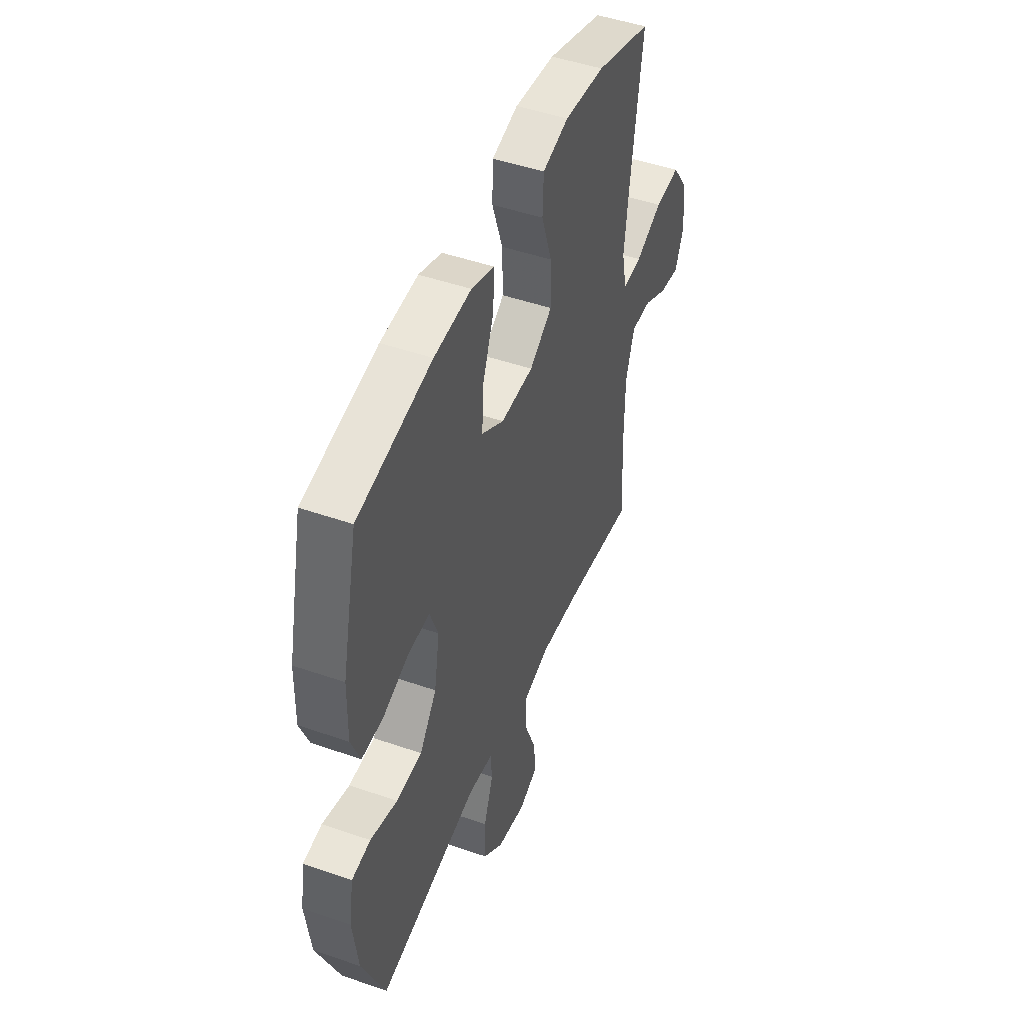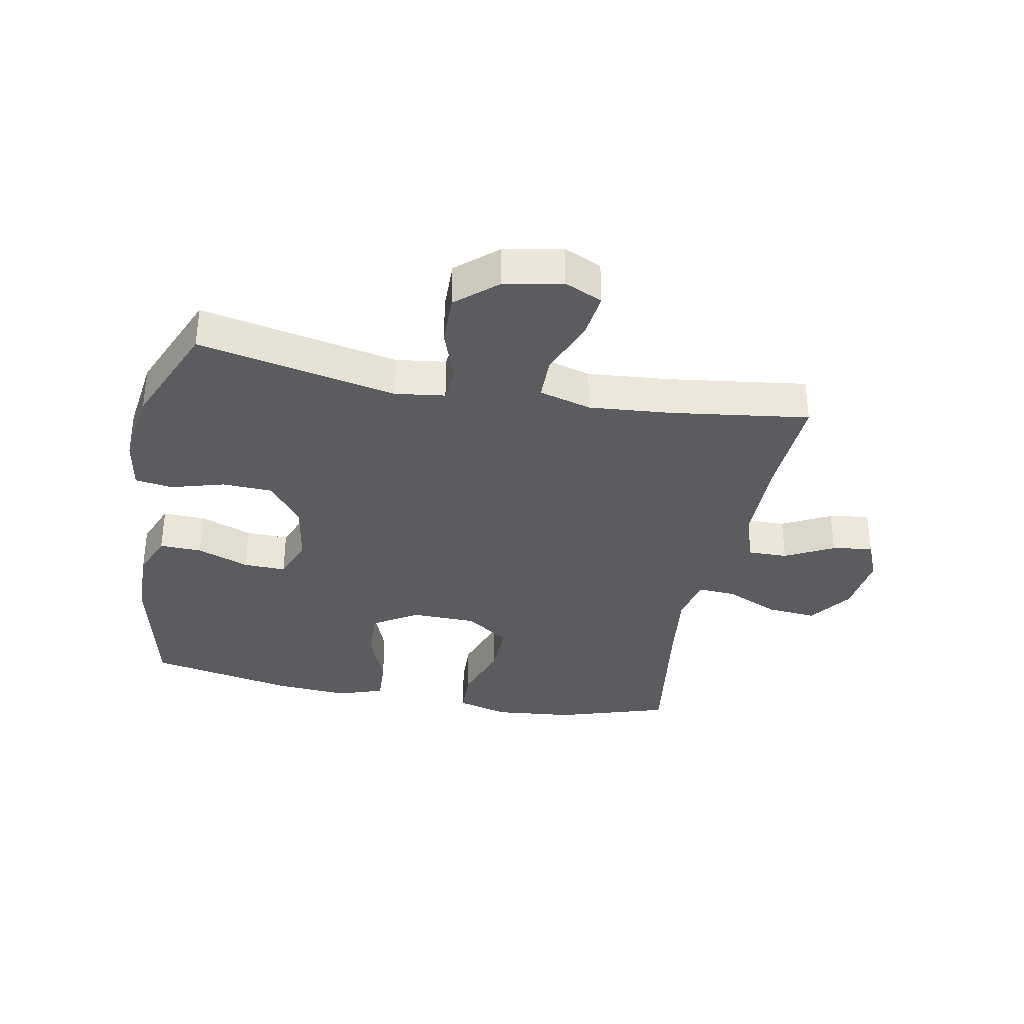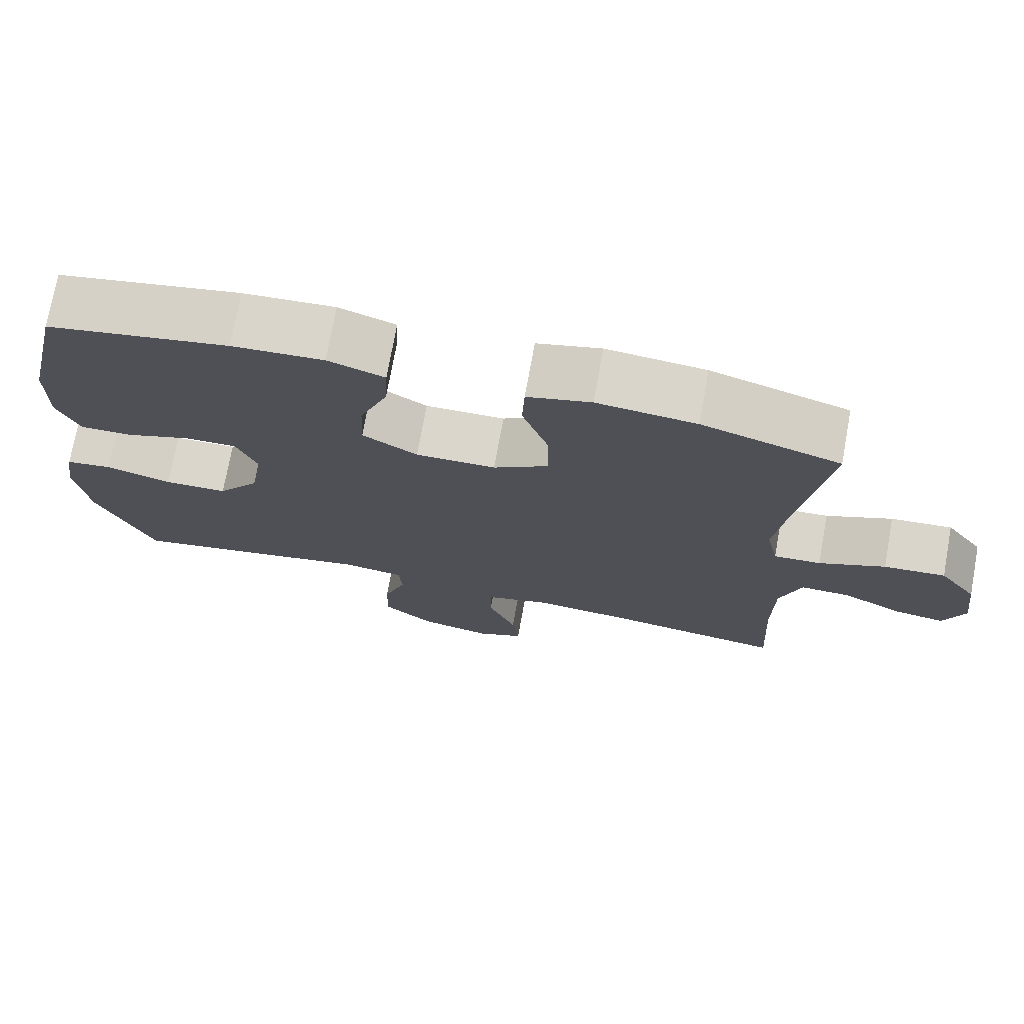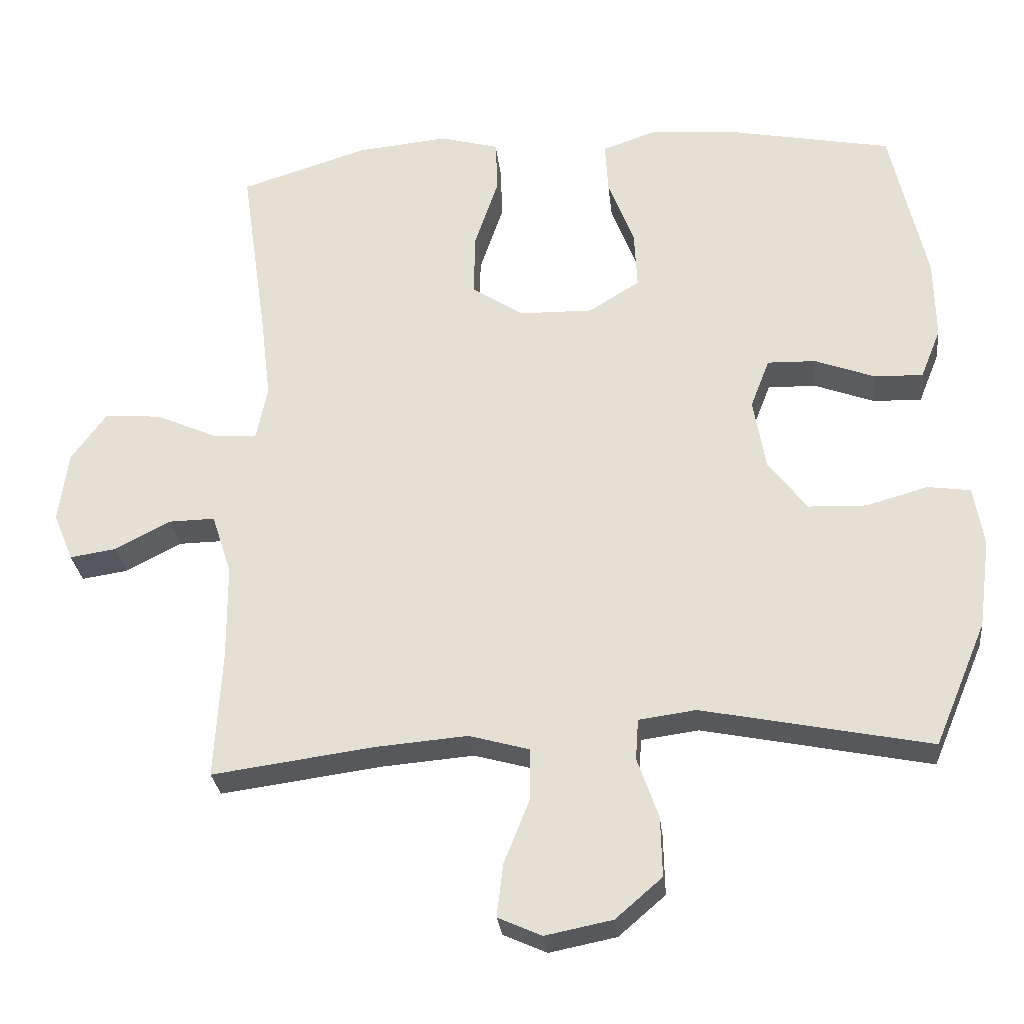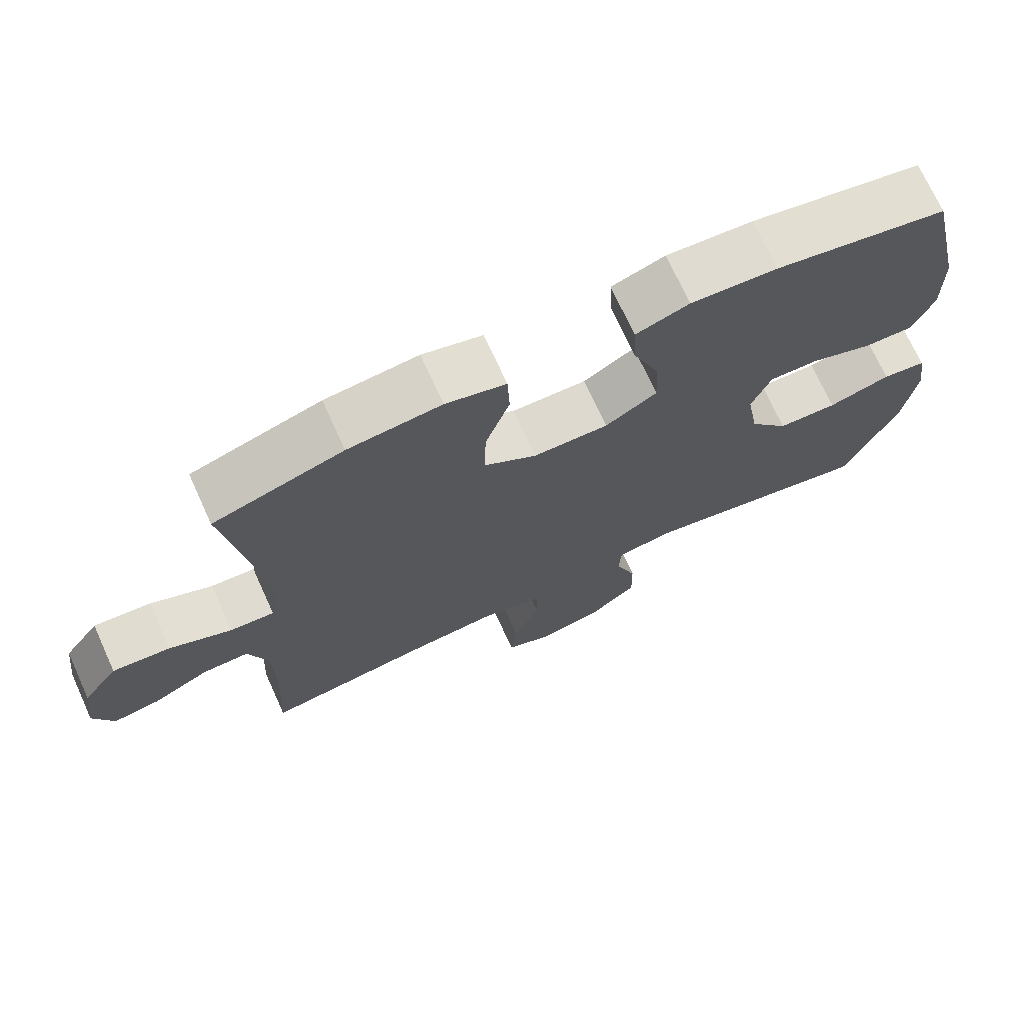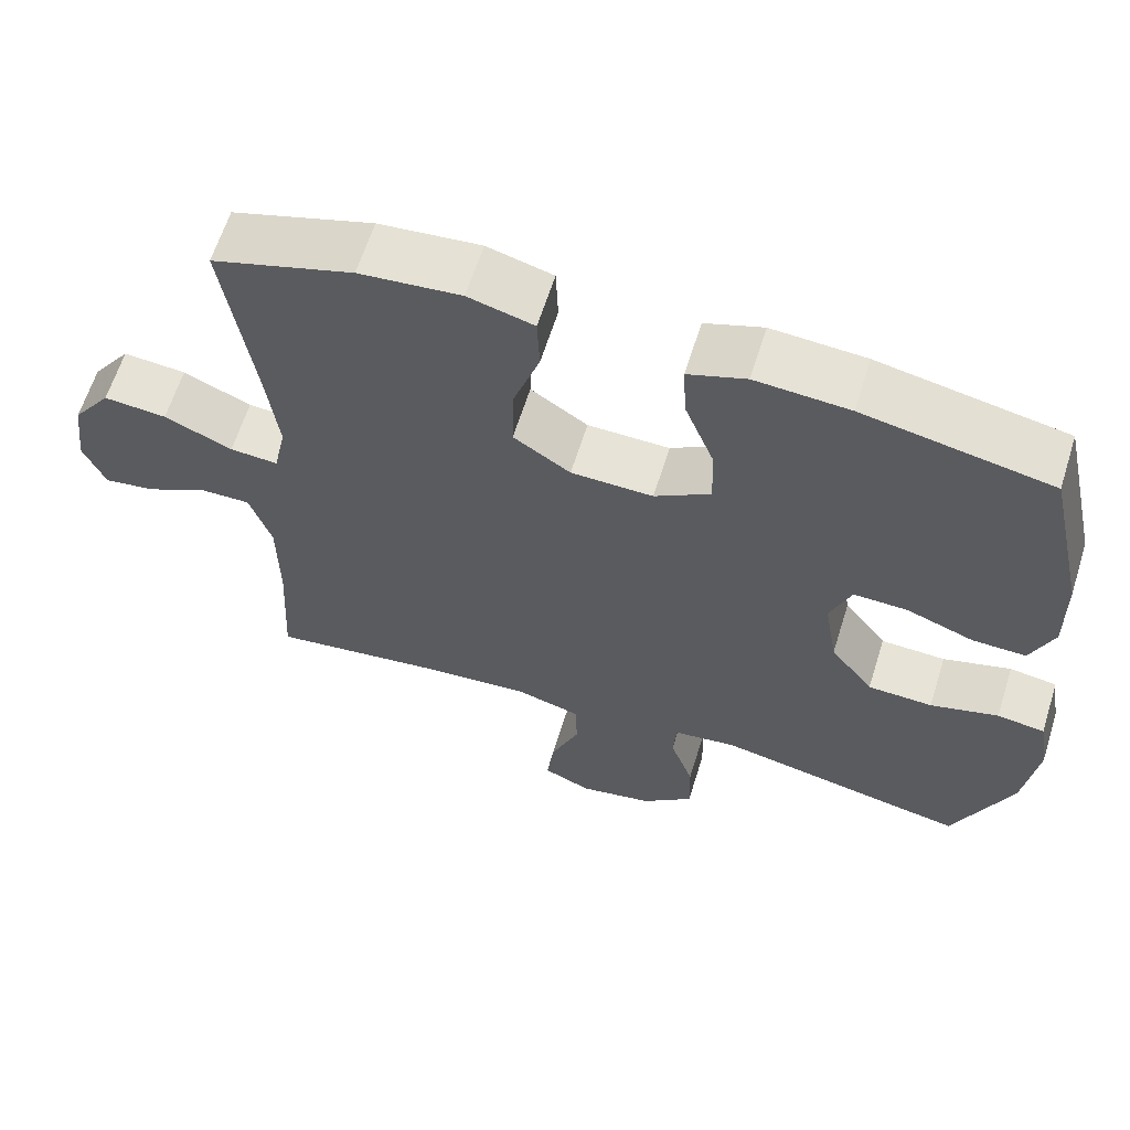
<metadata>
{"format":"obj","ext":"obj","renderer":"f3d","projection":"perspective","resolution":1024,"background":"white","views":[{"elev":47.7,"azim":111.4,"up":"+Z"},{"elev":-34.6,"azim":169.1,"up":"+Y"},{"elev":73.9,"azim":-169.7,"up":"+Z"},{"elev":-28.6,"azim":6.1,"up":"+Z"},{"elev":72.2,"azim":-24.5,"up":"+Z"},{"elev":62.9,"azim":17.4,"up":"+Z"}]}
</metadata>
<code>
v 0.5 0.07 -0.5
v 0.176 0.07 -0.434
v 0.095 0.07 -0.445
v 0.091 0.07 -0.503
v 0.121 0.07 -0.589
v 0.123 0.07 -0.674
v 0.057 0.07 -0.731
v -0.038 0.07 -0.75
v -0.1 0.07 -0.722
v -0.091 0.07 -0.647
v -0.054 0.07 -0.554
v -0.055 0.07 -0.482
v -0.14 0.07 -0.458
v -0.272 0.07 -0.469
v -0.5 0.07 -0.5
v -0.49 0.07 -0.318
v -0.491 0.07 -0.181
v -0.519 0.07 -0.095
v -0.584 0.07 -0.096
v -0.663 0.07 -0.137
v -0.729 0.07 -0.147
v -0.757 0.07 -0.079
v -0.744 0.07 0.022
v -0.694 0.07 0.092
v -0.613 0.07 0.085
v -0.526 0.07 0.046
v -0.464 0.07 0.042
v -0.448 0.07 0.119
v -0.463 0.07 0.243
v -0.5 0.07 0.5
v -0.319 0.07 0.557
v -0.189 0.07 0.57
v -0.105 0.07 0.547
v -0.102 0.07 0.472
v -0.136 0.07 0.371
v -0.138 0.07 0.281
v -0.065 0.07 0.232
v 0.04 0.07 0.23
v 0.112 0.07 0.275
v 0.108 0.07 0.359
v 0.071 0.07 0.455
v 0.067 0.07 0.529
v 0.141 0.07 0.555
v 0.261 0.07 0.547
v 0.5 0.07 0.5
v 0.551 0.07 0.271
v 0.553 0.07 0.156
v 0.524 0.07 0.084
v 0.455 0.07 0.086
v 0.37 0.07 0.118
v 0.301 0.07 0.12
v 0.274 0.07 0.05
v 0.291 0.07 -0.052
v 0.346 0.07 -0.125
v 0.429 0.07 -0.128
v 0.516 0.07 -0.103
v 0.577 0.07 -0.112
v 0.591 0.07 -0.197
v 0.574 0.07 -0.324
v 0.5 0 -0.5
v 0.176 0 -0.434
v 0.095 0 -0.445
v 0.091 0 -0.503
v 0.121 0 -0.589
v 0.123 0 -0.674
v 0.057 0 -0.731
v -0.038 0 -0.75
v -0.1 0 -0.722
v -0.091 0 -0.647
v -0.054 0 -0.554
v -0.055 0 -0.482
v -0.14 0 -0.458
v -0.272 0 -0.469
v -0.5 0 -0.5
v -0.49 0 -0.318
v -0.491 0 -0.181
v -0.519 0 -0.095
v -0.584 0 -0.096
v -0.663 0 -0.137
v -0.729 0 -0.147
v -0.757 0 -0.079
v -0.744 0 0.022
v -0.694 0 0.092
v -0.613 0 0.085
v -0.526 0 0.046
v -0.464 0 0.042
v -0.448 0 0.119
v -0.463 0 0.243
v -0.5 0 0.5
v -0.319 0 0.557
v -0.189 0 0.57
v -0.105 0 0.547
v -0.102 0 0.472
v -0.136 0 0.371
v -0.138 0 0.281
v -0.065 0 0.232
v 0.04 0 0.23
v 0.112 0 0.275
v 0.108 0 0.359
v 0.071 0 0.455
v 0.067 0 0.529
v 0.141 0 0.555
v 0.261 0 0.547
v 0.5 0 0.5
v 0.551 0 0.271
v 0.553 0 0.156
v 0.524 0 0.084
v 0.455 0 0.086
v 0.37 0 0.118
v 0.301 0 0.12
v 0.274 0 0.05
v 0.291 0 -0.052
v 0.346 0 -0.125
v 0.429 0 -0.128
v 0.516 0 -0.103
v 0.577 0 -0.112
v 0.591 0 -0.197
v 0.574 0 -0.324
f 59 1 2
f 58 59 2
f 57 58 2
f 56 57 2
f 55 56 2
f 54 55 2 3
f 53 54 3
f 52 53 3
f 48 49 50
f 47 48 50
f 46 47 50
f 45 46 50
f 44 45 50
f 43 44 50
f 42 43 50
f 41 42 50
f 40 41 50
f 39 40 50 51
f 38 39 51 52
f 33 34 35
f 32 33 35
f 31 32 35
f 30 31 35
f 29 30 35
f 28 29 35 36
f 27 28 36 37
f 24 25 26
f 23 24 26
f 22 23 26
f 21 22 26
f 20 21 26
f 19 20 26
f 18 19 26 27
f 38 52 3
f 37 38 3
f 27 37 3
f 18 27 3
f 17 18 3
f 9 10 11
f 8 9 11
f 7 8 11
f 6 7 11
f 5 6 11
f 4 5 11
f 4 11 12
f 4 12 13
f 3 4 13
f 17 3 13
f 16 17 13
f 16 13 14
f 14 15 16
f 61 60 118
f 61 118 117
f 61 117 116
f 61 116 115
f 61 115 114
f 62 61 114 113
f 62 113 112
f 62 112 111
f 109 108 107
f 109 107 106
f 109 106 105
f 109 105 104
f 109 104 103
f 109 103 102
f 109 102 101
f 109 101 100
f 109 100 99
f 110 109 99 98
f 111 110 98 97
f 94 93 92
f 94 92 91
f 94 91 90
f 94 90 89
f 94 89 88
f 95 94 88 87
f 96 95 87 86
f 85 84 83
f 85 83 82
f 85 82 81
f 85 81 80
f 85 80 79
f 85 79 78
f 86 85 78 77
f 62 111 97
f 62 97 96
f 62 96 86
f 62 86 77
f 62 77 76
f 70 69 68
f 70 68 67
f 70 67 66
f 70 66 65
f 70 65 64
f 70 64 63
f 71 70 63
f 72 71 63
f 72 63 62
f 72 62 76
f 72 76 75
f 73 72 75
f 75 74 73
f 1 60 61 2
f 2 61 62 3
f 3 62 63 4
f 4 63 64 5
f 5 64 65 6
f 6 65 66 7
f 7 66 67 8
f 8 67 68 9
f 9 68 69 10
f 10 69 70 11
f 11 70 71 12
f 12 71 72 13
f 13 72 73 14
f 14 73 74 15
f 15 74 75 16
f 16 75 76 17
f 17 76 77 18
f 18 77 78 19
f 19 78 79 20
f 20 79 80 21
f 21 80 81 22
f 22 81 82 23
f 23 82 83 24
f 24 83 84 25
f 25 84 85 26
f 26 85 86 27
f 27 86 87 28
f 28 87 88 29
f 29 88 89 30
f 30 89 90 31
f 31 90 91 32
f 32 91 92 33
f 33 92 93 34
f 34 93 94 35
f 35 94 95 36
f 36 95 96 37
f 37 96 97 38
f 38 97 98 39
f 39 98 99 40
f 40 99 100 41
f 41 100 101 42
f 42 101 102 43
f 43 102 103 44
f 44 103 104 45
f 45 104 105 46
f 46 105 106 47
f 47 106 107 48
f 48 107 108 49
f 49 108 109 50
f 50 109 110 51
f 51 110 111 52
f 52 111 112 53
f 53 112 113 54
f 54 113 114 55
f 55 114 115 56
f 56 115 116 57
f 57 116 117 58
f 58 117 118 59
f 59 118 60 1

</code>
